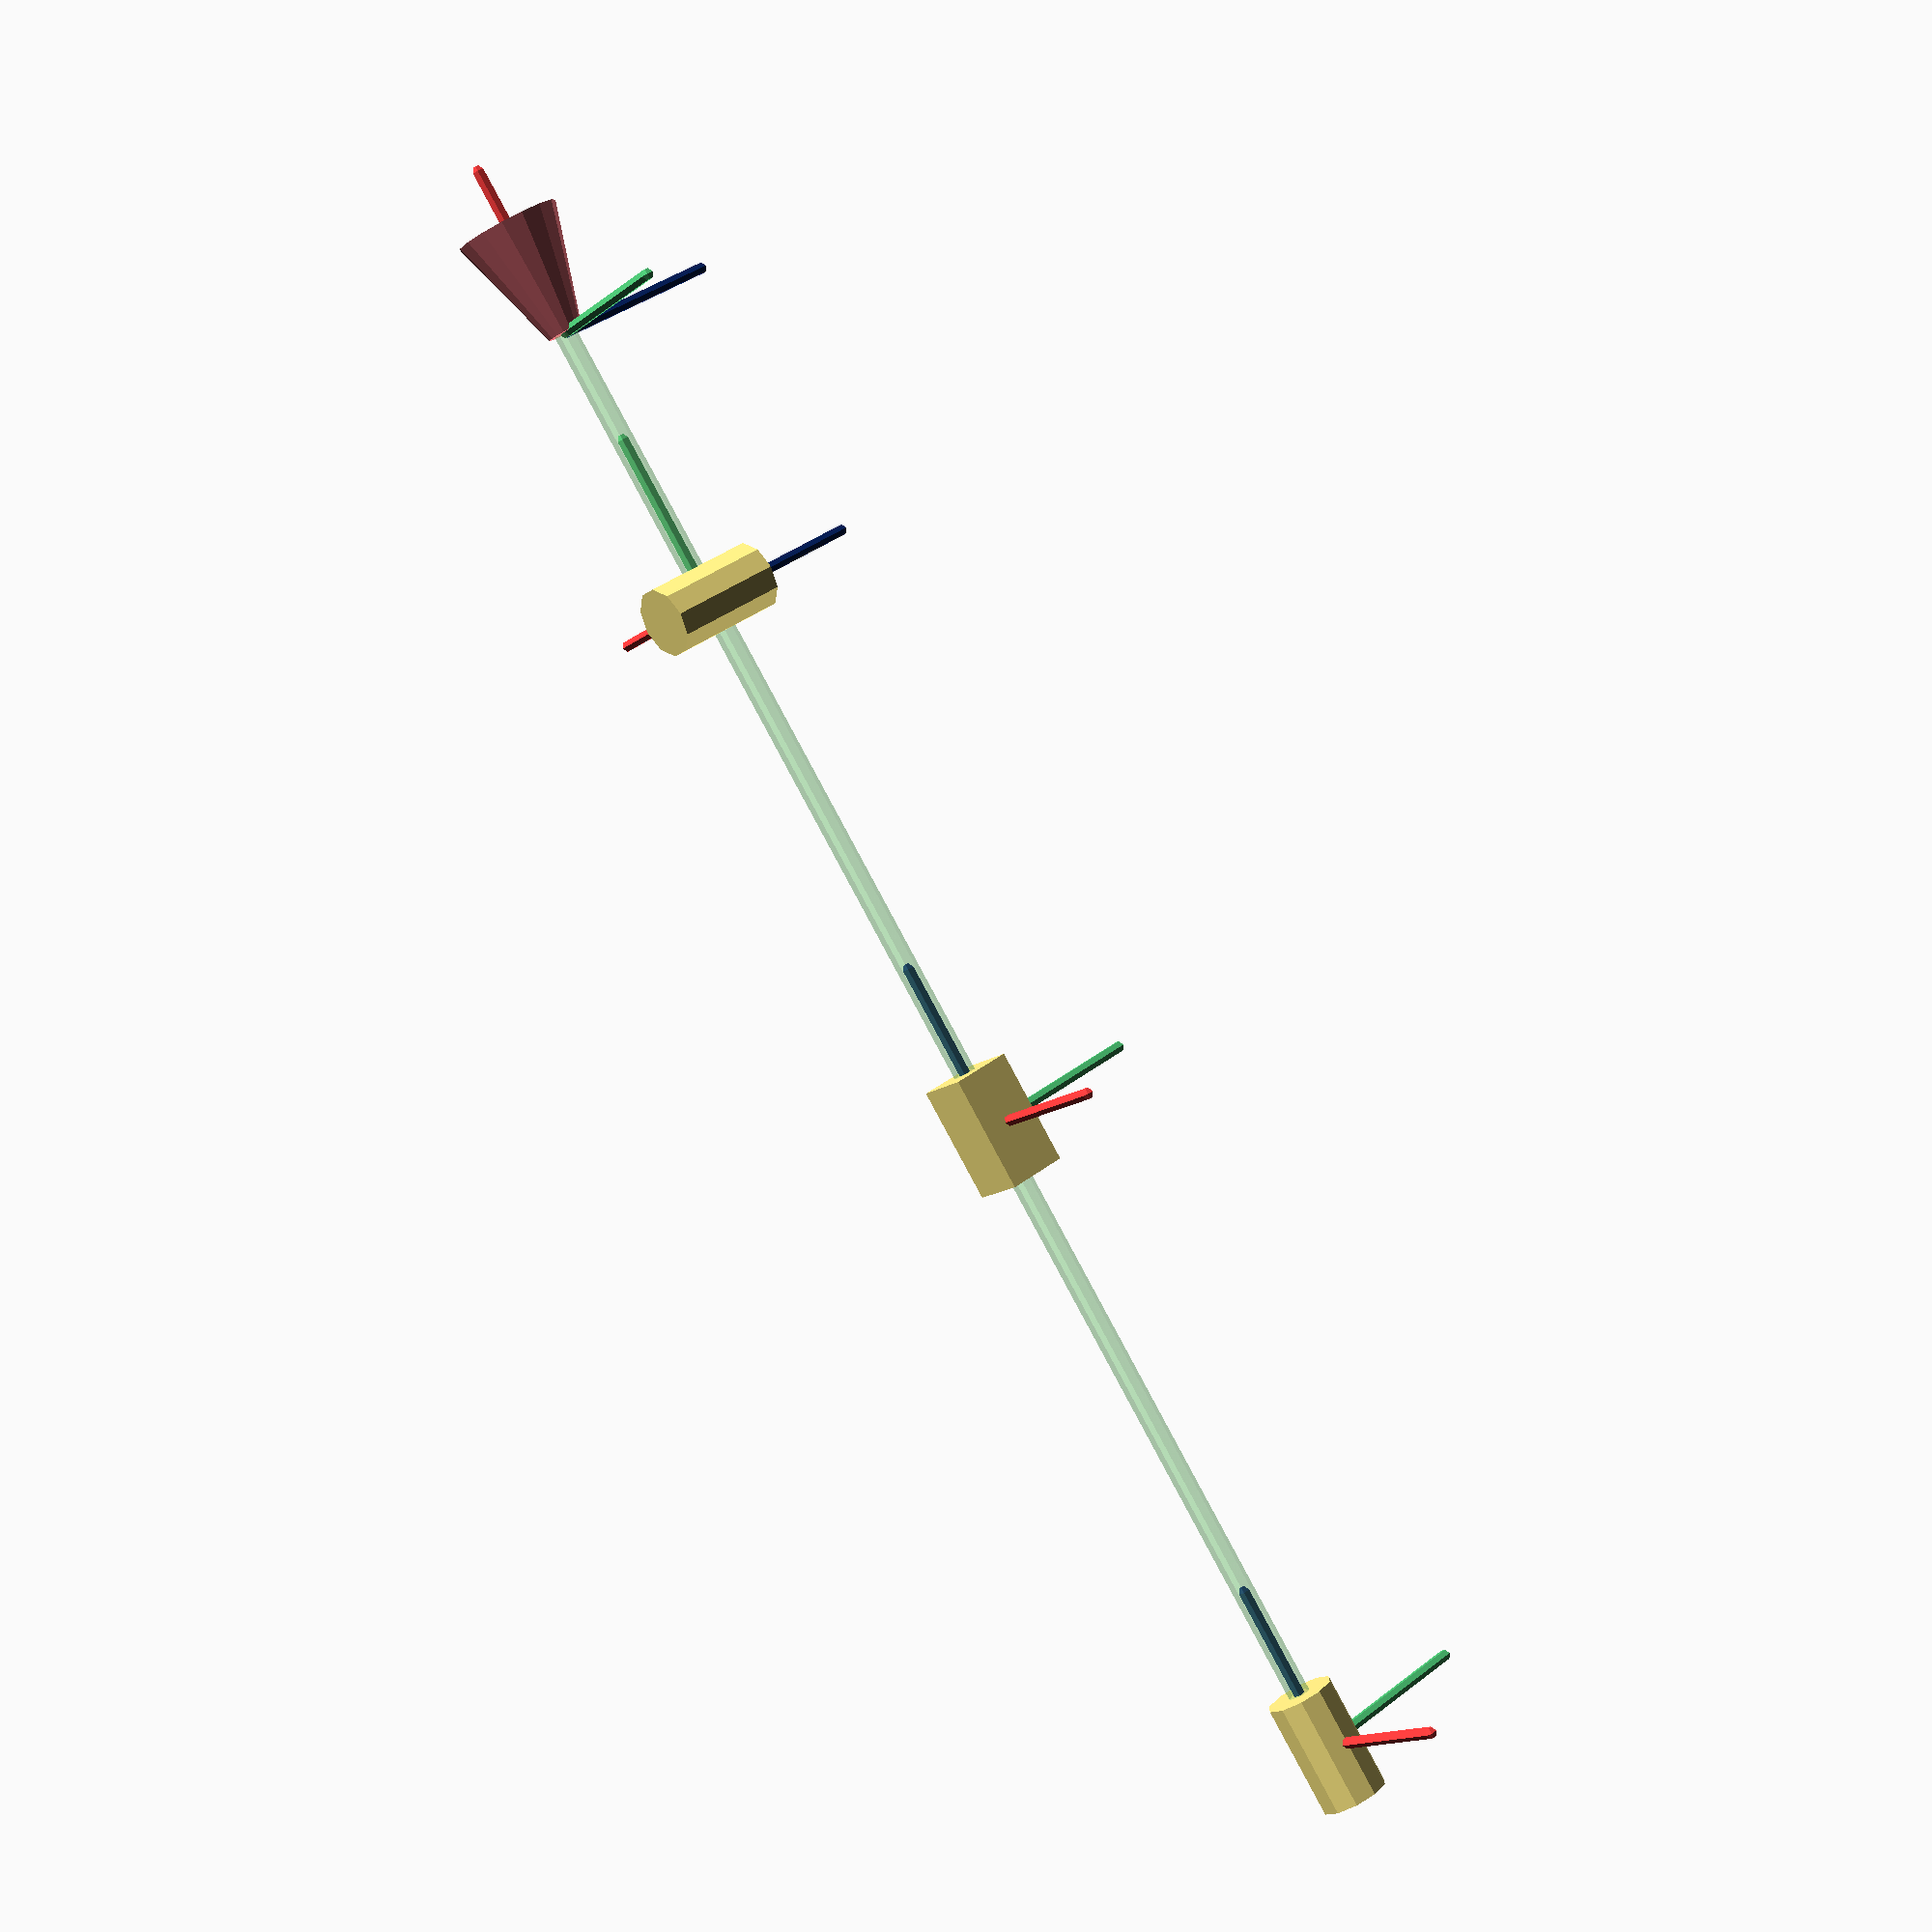
<openscad>
/*
Copyright (c) <2023> <Ulysses Apokin (Jelisej Apokin)>

Permission is hereby granted, free of charge, to any person obtaining
a copy of this software and associated documentation files (the
"Software"), to deal in the Software without restriction, including
without limitation the rights to use, copy, modify, merge, publish,
distribute, sublicense, and/or sell copies of the Software, and to
permit persons to whom the Software is furnished to do so, subject to
the following conditions:

The above copyright notice and this permission notice shall be
included in all copies or substantial portions of the Software.

THE SOFTWARE IS PROVIDED "AS IS", WITHOUT WARRANTY OF ANY KIND,
EXPRESS OR IMPLIED, INCLUDING BUT NOT LIMITED TO THE WARRANTIES OF
MERCHANTABILITY, FITNESS FOR A PARTICULAR PURPOSE AND
NONINFRINGEMENT. IN NO EVENT SHALL THE AUTHORS OR COPYRIGHT HOLDERS BE
LIABLE FOR ANY CLAIM, DAMAGES OR OTHER LIABILITY, WHETHER IN AN ACTION
OF CONTRACT, TORT OR OTHERWISE, ARISING FROM, OUT OF OR IN CONNECTION
WITH THE SOFTWARE OR THE USE OR OTHER DEALINGS IN THE SOFTWARE.
*/

/*###################################################################
			I M P L E M E N T A T I O N
		Don't change it unless necessary!
###################################################################*/

//Colors of rendered objects
//https://get-color.ru/pastel/
tcp_pair_color = "#E4717A";
turning_pair_color = "#FCE883";
sliding_pair_color = "#FCE883";
link_color = "#99FF99";
//https://get-color.ru/rich/
x_axis_color = "#FF4040";
y_axis_color = "#50C878";
z_axis_color = "#082567";

//Dimensions of rendered objects
hpair = 10; //height of the kinematic pair
rpair = 3; //radius of the kinematic pair
wpair = sqrt(PI * rpair ^ 2); //width of the kinematic pair
rlink = 1; //radius of the link between kinematic pair
raxis = 0.5; //radius of the axes in the system of axes

/*
module pair:
--Draws a kinematic pair--
@pair_type
	= "turning" for turning kinematic pair
		of the first type or the second
	= "sliding" for the sliding kinematic pair
	= "tcp" for the tool center point (last kinematic pair"
@position = this is a 3D vector (last column
		of the homogeneous coordinate transformation matrix)
@orientation = this is the rotation matrix
		of the current link relative to the zero link.
		The zero element of the vector is M(1,1).
		The eighth element of the vector is M(3,3).
*/
module pair(
	pair_type = "turning",
	position = [0,0,0],
	orientation =
		[1,0,0,
		0,1,0,
		0,0,1]
	)
{
	module system_of_axes(pos, ort)
	{
		module axis (pos, ort, p1, p2, p3, axcol)
		{
			axis_scale = 15;
			color(axcol)
			hull() {
				//1th point
				translate(pos)
				sphere(r = raxis);
				//2nd point
				translate(pos)
				translate([
					ort[p1]*axis_scale,
					ort[p2]*axis_scale,
					ort[p3]*axis_scale
				])
				sphere(r = raxis);
			};
		};
		//X-axis
		axis(pos, ort, 0, 3, 6, x_axis_color);
		//Y-axis
		axis(pos, ort, 1, 4, 7, y_axis_color);
		//Z-axis
		axis(pos, ort, 2, 5, 8, z_axis_color);
	};
	translate(position)
	rotate([
		atan2(orientation[7], orientation[8]),
		atan2(-orientation[6], sqrt((orientation[7])^2 + (orientation[8])^2)),
		atan2(orientation[3], orientation[0])
	])
	if (pair_type == "turning") {
		color(turning_pair_color)
		cylinder(h = hpair, r = rpair, center = true);
	}
	else if (pair_type == "sliding") {
		color(sliding_pair_color)
		cube([wpair, wpair, hpair], center = true);
	}
	else if (pair_type == "tcp") {
		color(tcp_pair_color)
		rotate([0, 90, 0])
		cylinder(h = hpair, r1 = rpair/2, r2 = rpair*1.5);
	}
	else {
		assert(false, "undefined sequence");
	}
	system_of_axes(position, orientation);
};

/*
module link:
--Draws connections between kinematic pairs--
@pos1 = this is a 3D vector (last column
		of the homogeneous coordinate transformation matrix)
		of the first kinematic pair
@pos2 = this is a 3D vector (last column
		of the homogeneous coordinate transformation matrix)
		of the second kinematic pair
*/
module link(pos1 = 0, pos2 = 0) {
	color(link_color, 0.3)
	hull() {
		translate(pos1)
		sphere(r = rlink);
		translate(pos2)
		sphere(r = rlink);
	};
};

//Multiplies two matrices on the right
function mul_matrix(
	m1 = [1, 0, 0,
		0, 1, 0,
		0, 0, 1],
	m2 = [1, 0, 0,
		0, 1, 0,
		0, 0, 1]
) = 
[
	m1[0] * m2[0] + m1[1] * m2[3] + m1[2] * m2[6],
	m1[0] * m2[1] + m1[1] * m2[4] + m1[2] * m2[7],
	m1[0] * m2[2] + m1[1] * m2[5] + m1[2] * m2[8],
	m1[3] * m2[0] + m1[4] * m2[3] + m1[5] * m2[6],
	m1[3] * m2[1] + m1[4] * m2[4] + m1[5] * m2[7],
	m1[3] * m2[2] + m1[4] * m2[5] + m1[5] * m2[8],
	m1[6] * m2[0] + m1[7] * m2[3] + m1[8] * m2[6],
	m1[6] * m2[1] + m1[7] * m2[4] + m1[8] * m2[7],
	m1[6] * m2[2] + m1[7] * m2[5] + m1[8] * m2[8]
];

//Convert radian to degrees
function rad2deg(rad) = (rad * 180) / PI;

/*###################################################################
 E X A M P L E   O F  T H E  R O B O T  G E O M E T R I C  M O D E L
						variable part
###################################################################*/

//Robotic arm dimensions
L1 = 60; //centimeter
L2 = 50; //centimeter
L3 = 25; //centimeter
Theta1 = rad2deg(0); //radian
D2 = 5*sin(rad2deg(0)); //centimeter
Theta3 = rad2deg(0); //radian

Base = [-1, 0, 0,
		0, -1, 0,
		0, 0, 1];

//Kinematic pair Turning type 2
function position_pair_0() = [
	0,
	0,
	0
];
pair("turning", position_pair_0(), mul_matrix(Base));

//Kinematic pair Sliding
function position_pair_1() = [
	0,
	0,
	L1
];
function orientation_pair_1() = [
	cos(Theta1), //0
	-sin(Theta1), //1
	0, //2
	sin(Theta1), //3
	cos(Theta1), //4
	0, //5
	0, //6
	0, //7
	1 //8
];
pair("sliding", position_pair_1(), mul_matrix(Base, orientation_pair_1()));

//Kinematic pair Turning type 1
function position_pair_2() = [
	0,
	0,
	D2 + L1 + L2
];
function orientation_pair_2() = [
	-cos(Theta1), //0
	0, //1
	-sin(Theta1), //2
	-sin(Theta1), //3
	0, //4
	cos(Theta1), //5
	0, //6
	1, //7
	0 //8
];
pair("turning", position_pair_2(), mul_matrix(Base, orientation_pair_2()));

//Tool Center Point
function position_tcp() = [
	L3 * cos(Theta1) * sin(Theta3),
	L3 * sin(Theta1) * sin(Theta3),
	L3 * cos(Theta3) + D2 + L1 + L2
];
function orientation_tcp() = [
	cos(Theta1) * sin(Theta3), //0
	cos(Theta1) * cos(Theta3), //1
	-sin(Theta1), //2
	sin(Theta1) * sin(Theta3), //3
	sin(Theta1) * cos(Theta3), //4
	cos(Theta1), //5
	cos(Theta3), //6
	-sin(Theta3), //7
	0 //8
];
pair("tcp", position_tcp(), mul_matrix(Base, orientation_tcp()));

link(position_pair_0(), position_pair_1());
link(position_pair_1(), position_pair_2());
link(position_pair_2(), position_tcp());
</openscad>
<views>
elev=265.2 azim=54.7 roll=151.8 proj=p view=wireframe
</views>
